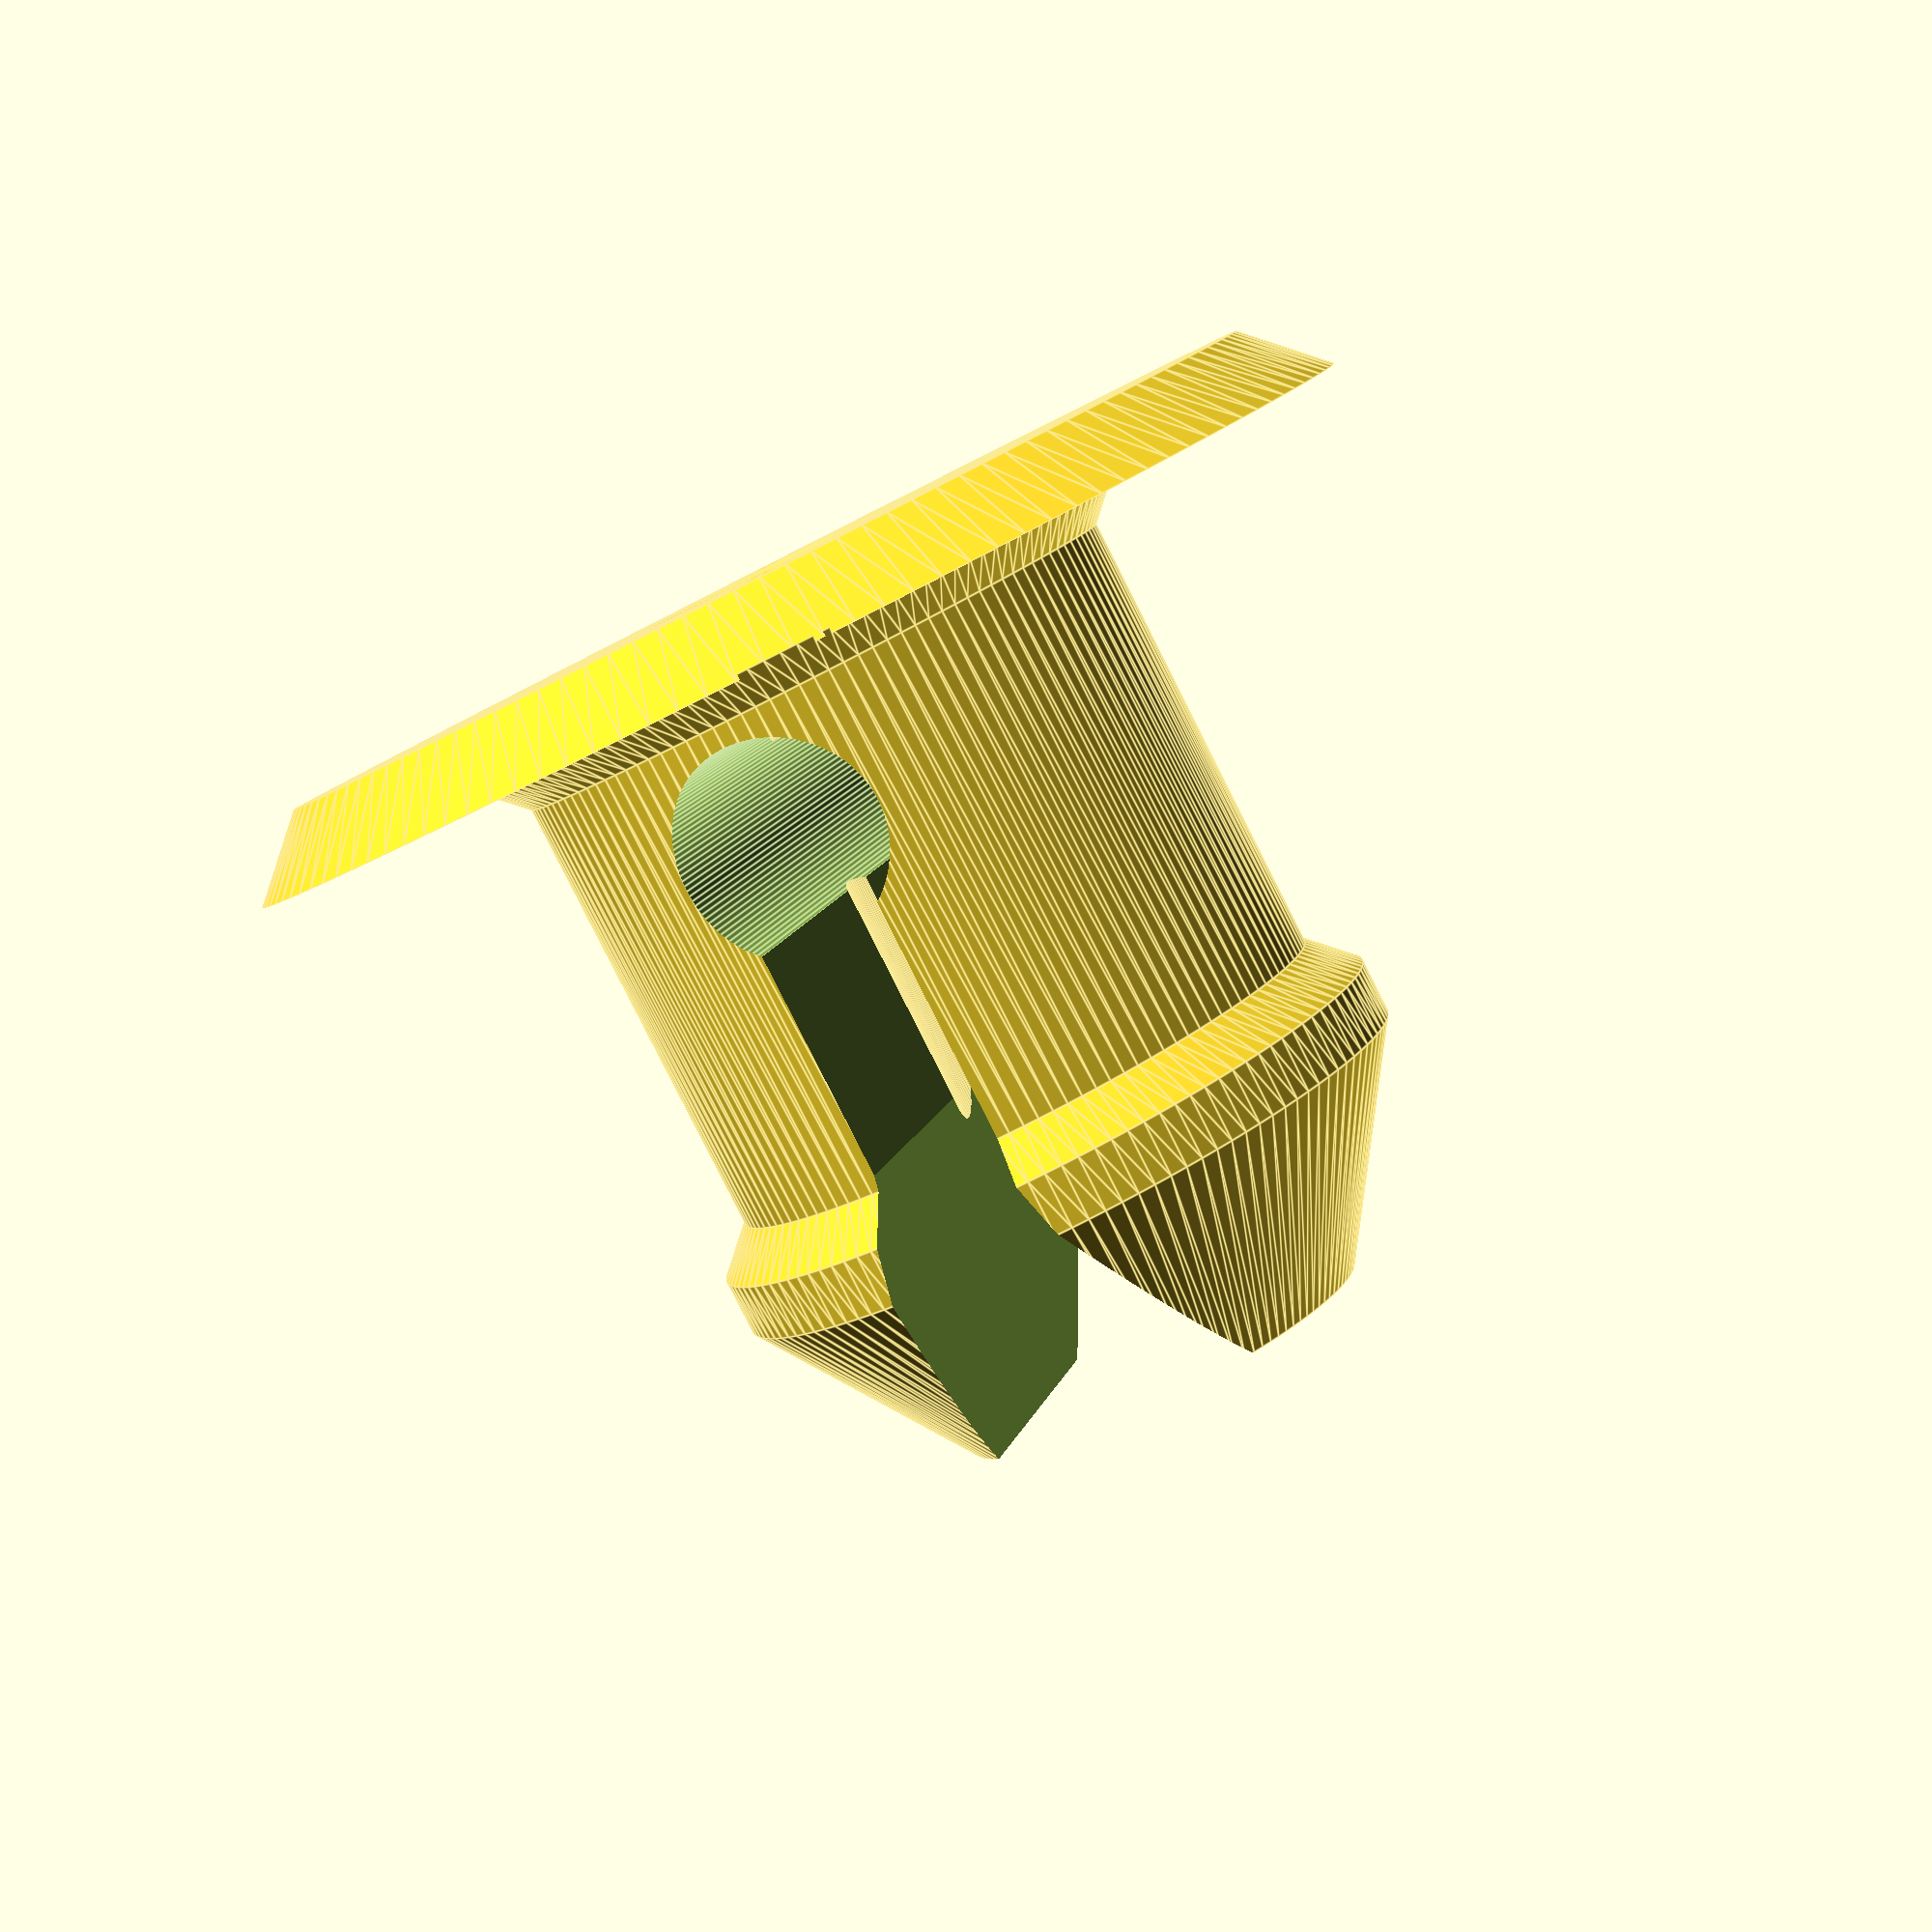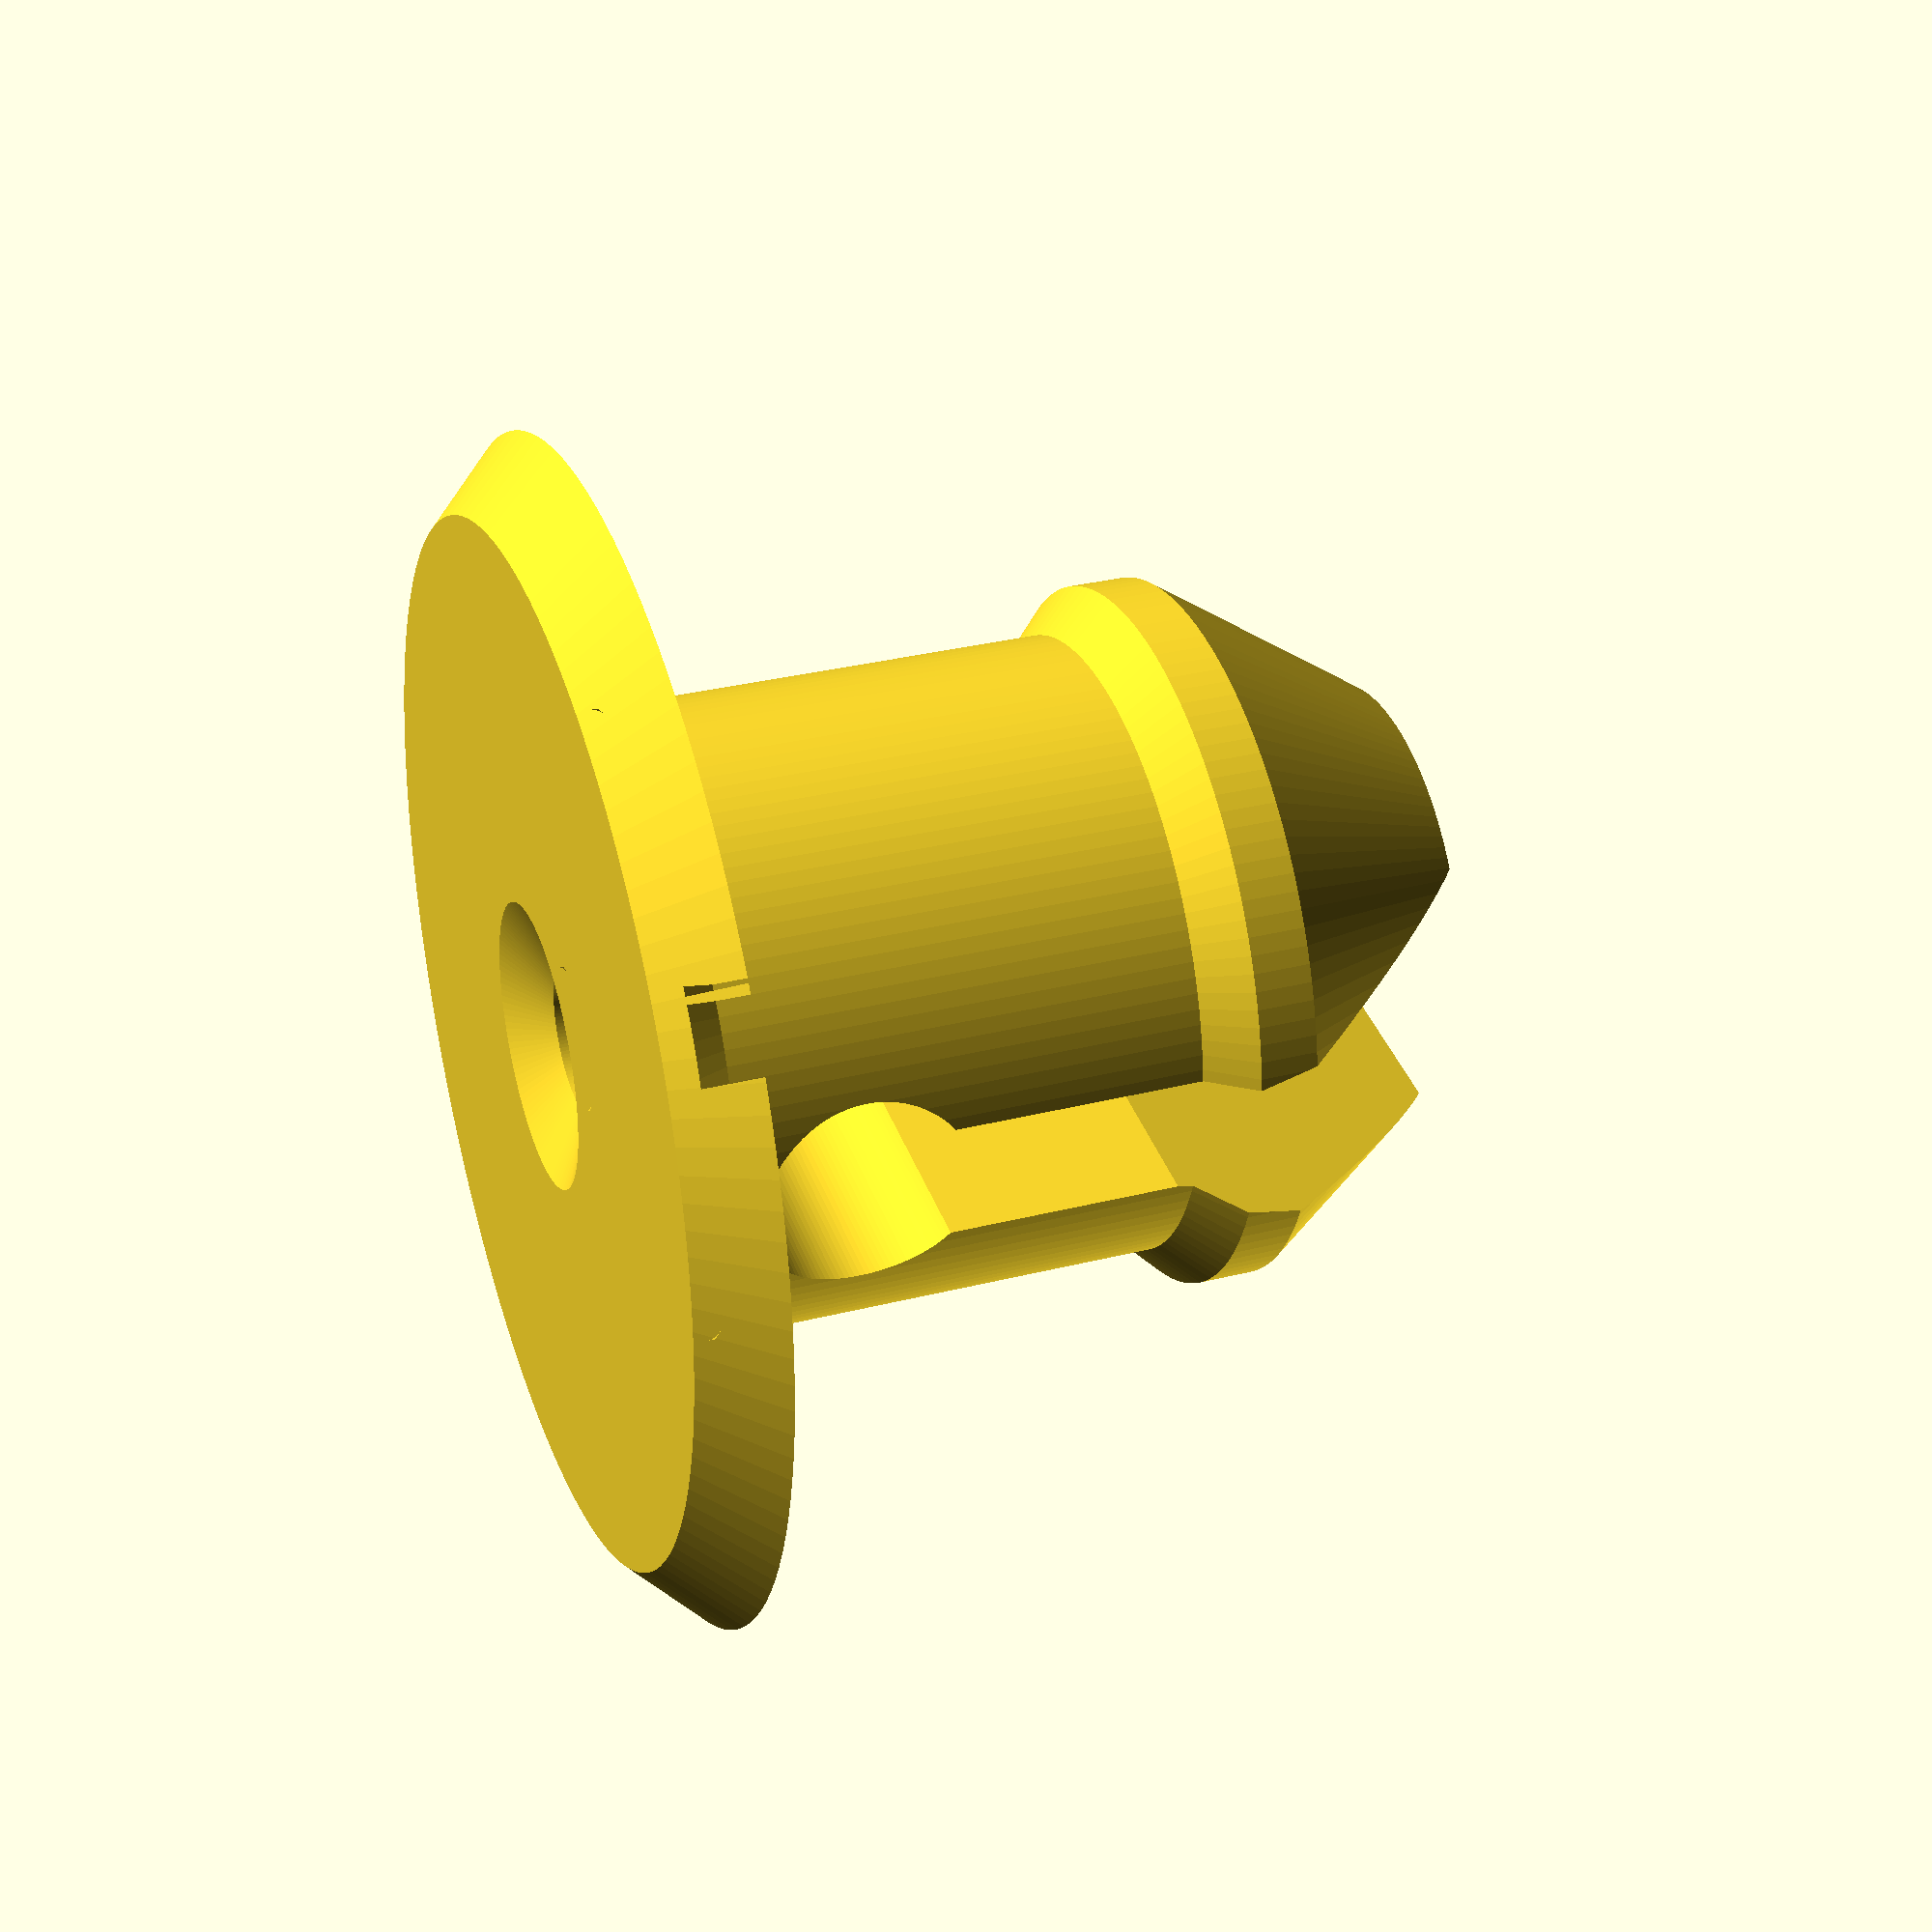
<openscad>
/*    
   /||\
  / || \
 /  ||  \
 \  ||  /
  | || | 
  | || | 
  | || | 
  | || | 
  | || | 
__|(__)|__
|_,----,_|

     _
    ||
    ||
    ||
    ||
    ||
    ||
    ||
  ======
*/


h=7;
d=8.8;
r=d/2;
stand_h=1;
upper_d_plus=2;
upper_r_plus=upper_d_plus/2;
inner_d = upper_d_plus;
inner_r=inner_d/2;
stand_d=2*d-1;
stand_r=stand_d/2;


upper_corr=2;
stabilizer=0.5;

h_max=stand_h+h+upper_r_plus+upper_r_plus+r-upper_corr;
res=128;

upper_minus=0.4;

difference(){
  rotate_extrude($fn=res) 
  polygon( points=[
    [inner_r,stabilizer],
    [inner_r+stabilizer*2,0],
    [stand_r-1,0],
    [stand_r,stand_h],
    [r+stabilizer,stand_h],
    [r,stand_h+stabilizer],
    [r,stand_h+h],
    [r+upper_r_plus-upper_minus,stand_h+h+upper_r_plus-upper_minus],
    [r+upper_r_plus-upper_minus,stand_h+h+upper_r_plus+upper_minus],
    [inner_r+upper_corr,h_max],
    [inner_r,h_max]
  ]);
  translate([0,0,50+stand_h+stabilizer+(inner_d*1.8)/2])
  cube([inner_d-0.2, 100, 100], center=true);

  translate([-inner_d*1.4,-50,h_max+inner_d*2-inner_d*0.4])
  scale([1,1,4])
  rotate([0,45,0])
  cube([inner_d*2, 100, inner_d*2]);
  
  translate([0,0,stand_h+(inner_d*1.8)/2+stabilizer])
  rotate([90,0,0])
  cylinder(d=inner_d*1.5,h=100,$fn=res, center=true);
}

</openscad>
<views>
elev=83.7 azim=342.4 roll=206.8 proj=p view=edges
elev=148.3 azim=263.0 roll=289.6 proj=p view=solid
</views>
